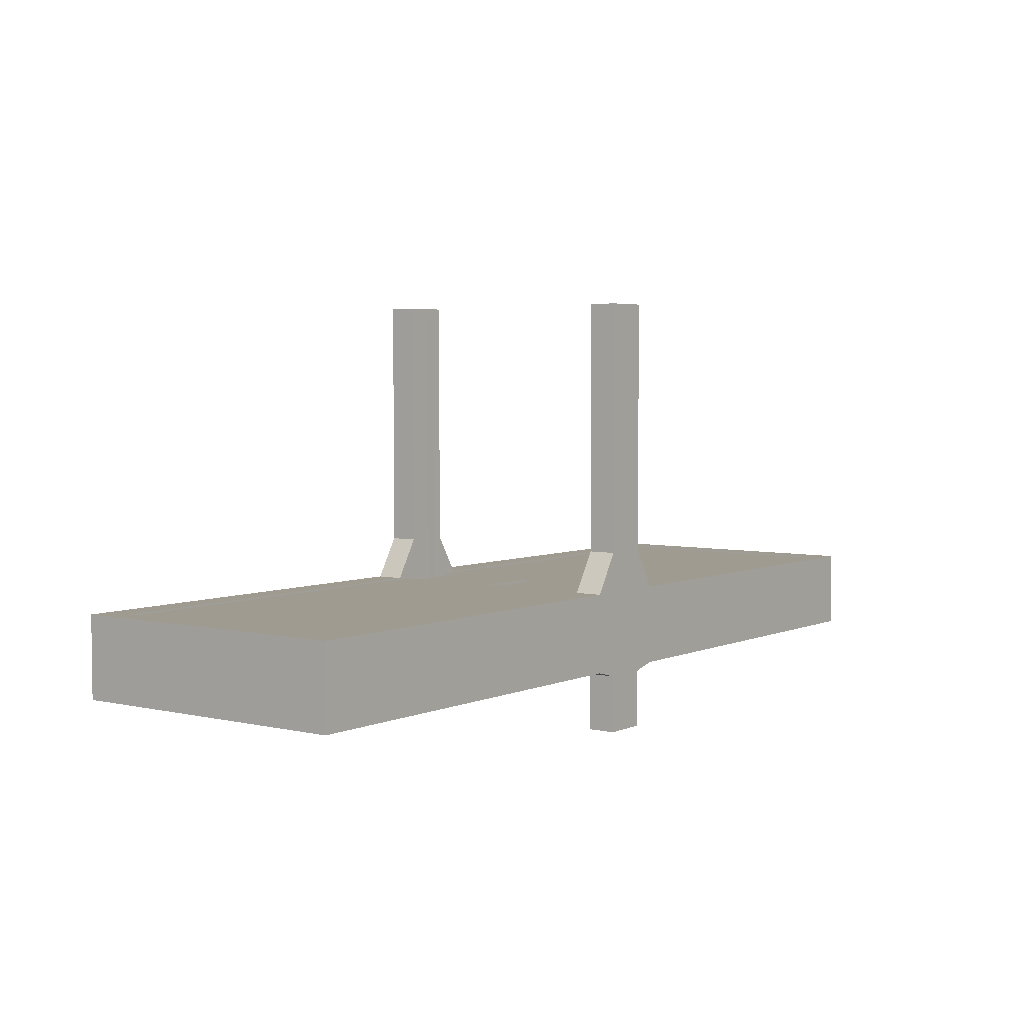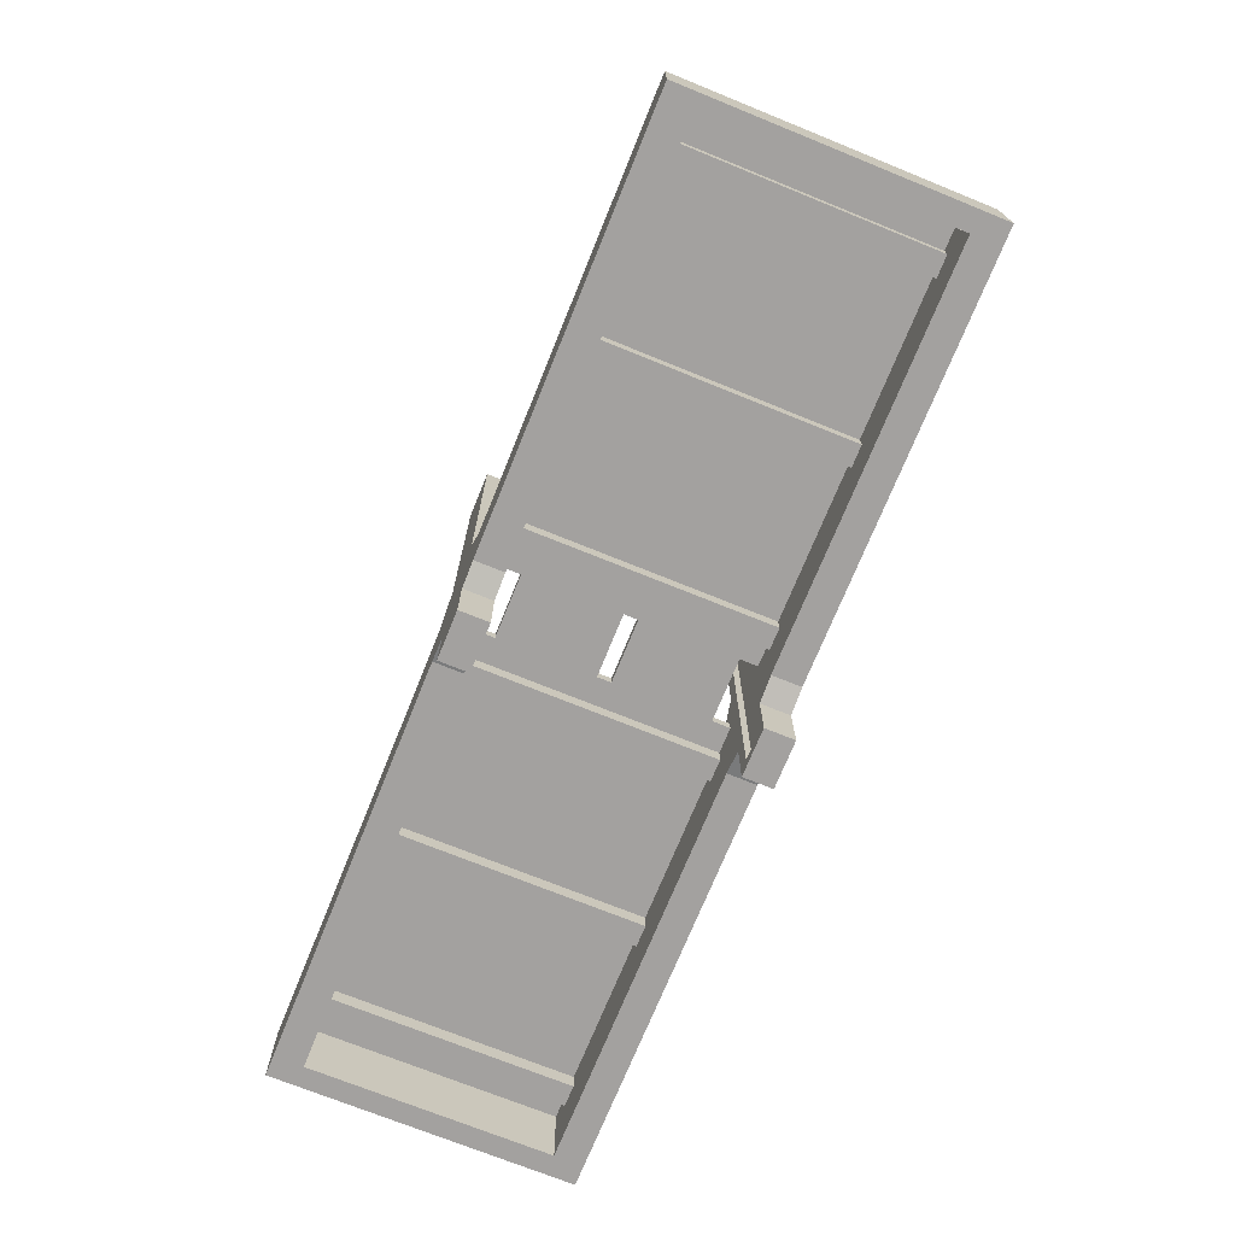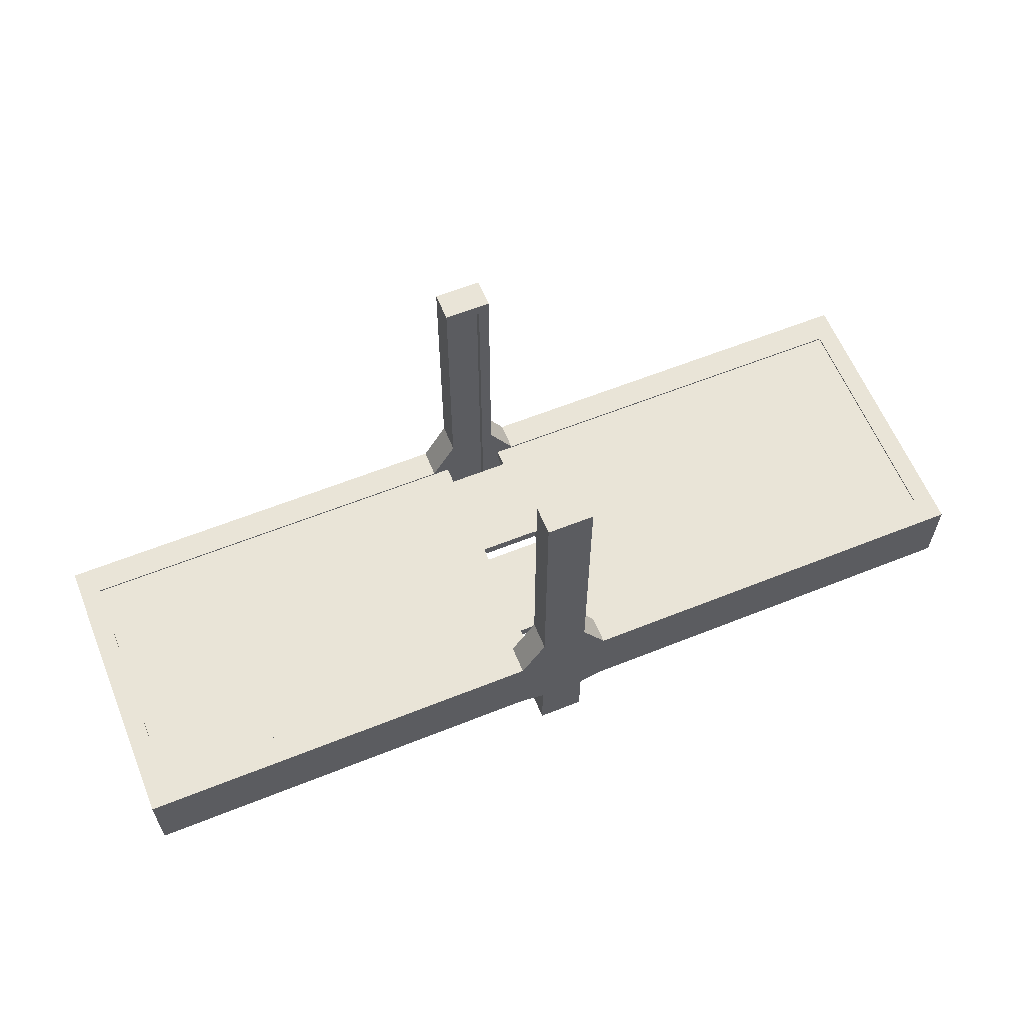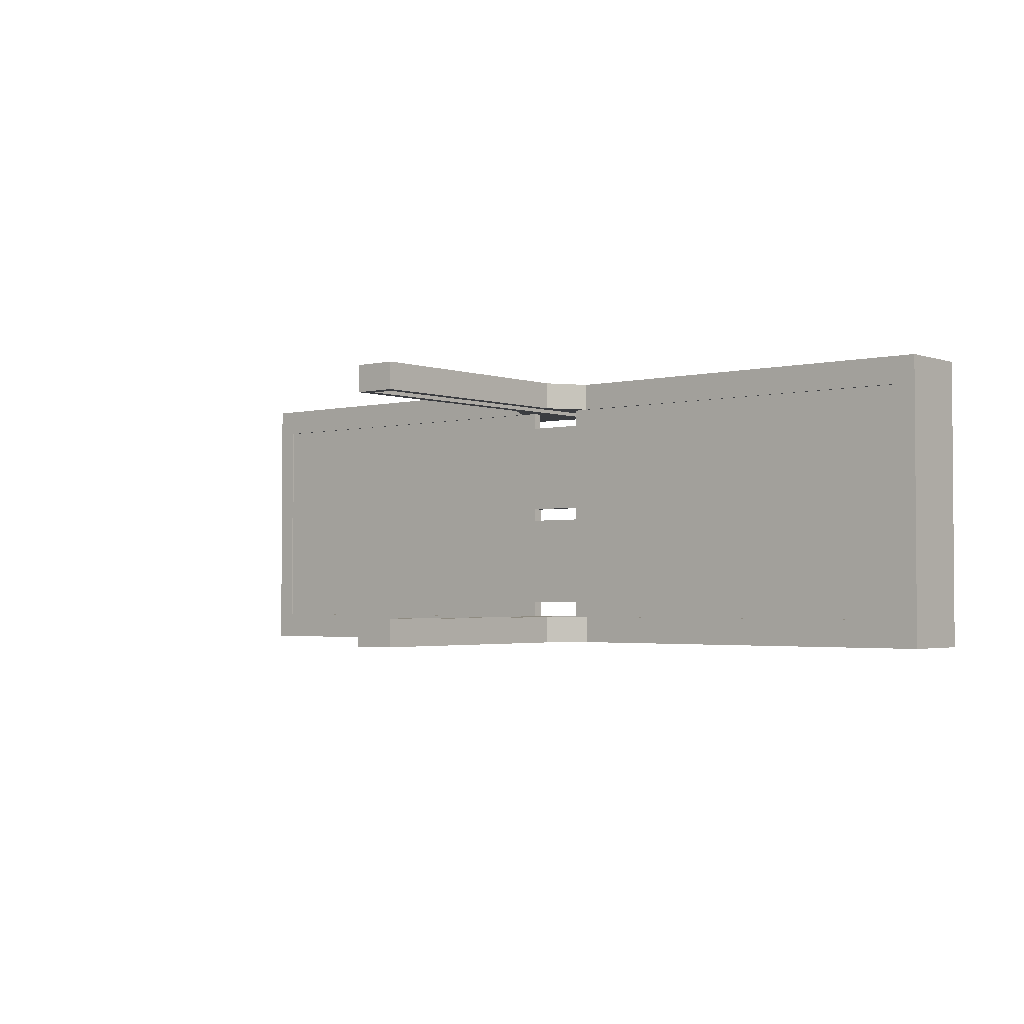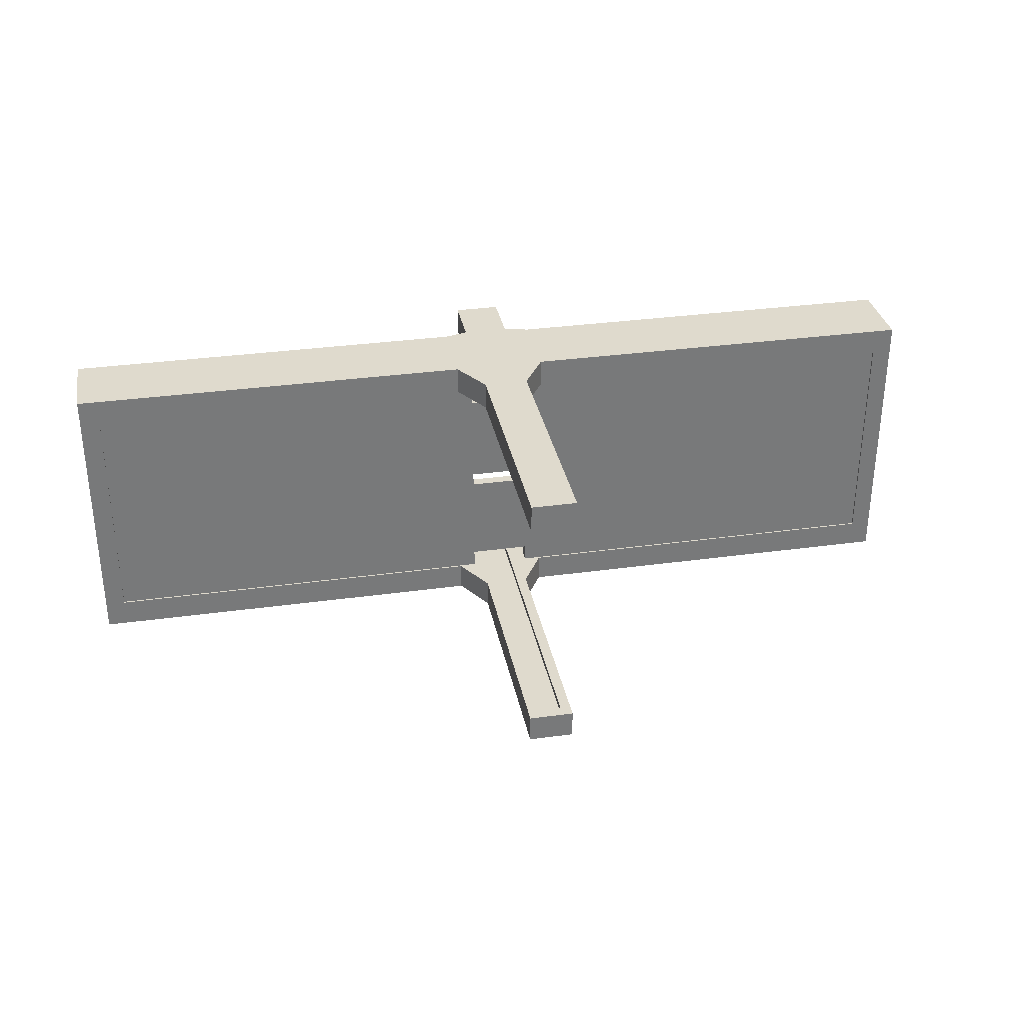
<metadata>
{"format":"obj","ext":"obj","renderer":"f3d","projection":"perspective","resolution":1024,"background":"white","views":[{"elev":4.2,"azim":-53.4,"up":"+Y"},{"elev":-72.3,"azim":-112.1,"up":"+Y"},{"elev":61.0,"azim":157.8,"up":"+Y"},{"elev":-2.6,"azim":-139.7,"up":"+Z"},{"elev":32.7,"azim":169.1,"up":"+Z"}]}
</metadata>
<code>
o woodmill.002
v 0.5744 1.222 0.9762
v 0.5744 -0.2081 0.9762
v 0.5395 1.184 0.8839
v 0.5395 -0.1696 0.8839
v 0.4257 1.222 0.9762
v 0.4257 -0.2081 0.9762
v 0.4606 1.184 0.8839
v 0.4606 -0.1696 0.8839
v 0.4257 -0.2081 0.8839
v 0.4257 1.222 0.8839
v 0.5744 1.222 0.8839
v 0.5744 -0.2081 0.8839
v 0.4606 -0.1696 0.9037
v 0.4606 1.184 0.9037
v 0.5395 1.184 0.9037
v 0.5395 -0.1696 0.9037
v 0.5744 0.3955 0.9762
v 0.4257 0.3955 0.8839
v 0.5744 0.3955 0.8839
v 0.4257 0.3955 0.9762
v 0.4606 0.3955 0.8839
v 0.5395 0.3955 0.8839
v 0.4606 0.3955 0.9037
v 0.5395 0.3955 0.9037
v 0.5744 0.1697 0.9762
v 0.5744 0.1697 0.8839
v 0.4257 0.1697 0.9762
v 0.5395 0.189 0.8839
v 0.5395 0.189 0.9037
v 0.4257 0.1697 0.8839
v 0.4606 0.189 0.8839
v 0.4606 0.189 0.9037
v 0.6528 0.2628 0.9762
v 0.6528 0.2628 0.8839
v 0.3456 0.2628 0.8839
v 0.3456 0.2628 0.9762
v 0.6528 0.00118 0.9762
v 0.6528 0.00118 0.8839
v 0.3456 0.00118 0.8839
v 0.3456 0.00118 0.9762
v 0.5744 -0.01921 0.9762
v 0.5744 -0.01921 0.8839
v 0.4257 -0.01921 0.9762
v 0.5395 0.009729 0.8839
v 0.5395 0.009729 0.9037
v 0.4257 -0.01921 0.8839
v 0.4606 0.009729 0.8839
v 0.4606 0.009729 0.9037
v -1 0.00118 0.8839
v 0.4247 1.222 0.02383
v 0.4247 -0.2081 0.02383
v 0.4596 1.184 0.1161
v 0.4596 -0.1696 0.1161
v 0.5734 1.222 0.02383
v 0.5734 -0.2081 0.02383
v 0.5385 1.184 0.1161
v 0.5385 -0.1696 0.1161
v 0.5734 -0.2081 0.1161
v 0.5734 1.222 0.1161
v 0.4247 1.222 0.1161
v 0.4247 -0.2081 0.1161
v 0.5385 -0.1696 0.09626
v 0.5385 1.184 0.09626
v 0.4596 1.184 0.09626
v 0.4596 -0.1696 0.09626
v 0.4247 0.3955 0.02383
v 0.5734 0.3955 0.1161
v 0.4247 0.3955 0.1161
v 0.5734 0.3955 0.02383
v 0.5385 0.3955 0.1161
v 0.4596 0.3955 0.1161
v 0.5385 0.3955 0.09626
v 0.4596 0.3955 0.09626
v 0.4247 0.1697 0.02383
v 0.4247 0.1697 0.1161
v 0.5734 0.1697 0.02383
v 0.4596 0.189 0.1161
v 0.4596 0.189 0.09626
v 0.5734 0.1697 0.1161
v 0.5385 0.189 0.1161
v 0.5385 0.189 0.09626
v 0.3463 0.2628 0.02383
v 0.3463 0.2628 0.1161
v 0.6535 0.2628 0.1161
v 0.6535 0.2628 0.02383
v 0.3463 0.00118 0.02383
v 0.3463 0.00118 0.1161
v 0.6535 0.00118 0.1161
v 0.6535 0.00118 0.02383
v 0.4247 -0.01921 0.02383
v 0.4247 -0.01921 0.1161
v 0.5734 -0.01921 0.02383
v 0.4596 0.009729 0.1161
v 0.4596 0.009729 0.09626
v 0.5734 -0.01921 0.1161
v 0.5385 0.009729 0.1161
v 0.5385 0.009729 0.09626
v 2 0.00118 0.1161
v 1.999 0.2628 0.8839
v 1.999 0.2628 0.9762
v 1.999 0.00118 0.9762
v 1.999 0.00118 0.8839
v 2 0.2628 0.1161
v 2 0.00118 0.1161
v 2 0.2628 0.02383
v 2 0.00118 0.02383
v -1 0.2628 0.8839
v -1 0.00118 0.8839
v -1 0.2628 0.9762
v -1 0.00118 0.9762
v -0.9994 0.2628 0.1161
v -0.9994 0.2628 0.02383
v -0.9994 0.00118 0.02383
v -0.9994 0.00118 0.1161
v 1.934 0.00118 0.1161
v 1.934 0.2628 0.1161
v 1.934 0.00118 0.02383
v 1.934 0.2628 0.02383
v 1.933 0.00118 0.9762
v 1.933 0.2628 0.9762
v 1.933 0.2628 0.8839
v 1.933 0.00118 0.8839
v -0.9345 0.00118 0.9762
v -0.9345 0.00118 0.8839
v -0.9345 0.2628 0.9762
v -0.9345 0.2628 0.8839
v -0.9334 0.00118 0.1161
v -0.9334 0.00118 0.02383
v -0.9334 0.2628 0.02383
v -0.9334 0.2628 0.1161
v -0.8508 0.166 0.8942
v -0.8508 0.2347 0.8942
v -0.8508 0.166 0.1058
v -0.8508 0.2347 0.1058
v -0.7817 0.166 0.8942
v -0.7817 0.2347 0.8942
v -0.7817 0.166 0.1058
v -0.7817 0.2347 0.1058
v 0.2591 0.166 0.8942
v 0.2591 0.2347 0.8942
v 0.2591 0.166 0.1058
v 0.2591 0.2347 0.1058
v 0.3282 0.166 0.8942
v 0.3282 0.2347 0.8942
v 0.3282 0.166 0.1058
v 0.3282 0.2347 0.1058
v -0.2991 0.166 0.8942
v -0.2991 0.2347 0.8942
v -0.2991 0.166 0.1058
v -0.2991 0.2347 0.1058
v -0.23 0.166 0.8942
v -0.23 0.2347 0.8942
v -0.23 0.166 0.1058
v -0.23 0.2347 0.1058
v 1.232 0.166 0.8942
v 1.232 0.2347 0.8942
v 1.232 0.166 0.1058
v 1.232 0.2347 0.1058
v 1.301 0.166 0.8942
v 1.301 0.2347 0.8942
v 1.301 0.166 0.1058
v 1.301 0.2347 0.1058
v 0.6798 0.166 0.8942
v 0.6798 0.2347 0.8942
v 0.6798 0.166 0.1058
v 0.6798 0.2347 0.1058
v 0.7489 0.166 0.8942
v 0.7489 0.2347 0.8942
v 0.7489 0.166 0.1058
v 0.7489 0.2347 0.1058
v 1.79 0.166 0.8942
v 1.79 0.2347 0.8942
v 1.79 0.166 0.1058
v 1.79 0.2347 0.1058
v 1.859 0.166 0.8942
v 1.859 0.2347 0.8942
v 1.859 0.166 0.1058
v 1.859 0.2347 0.1058
f 11 5 1
f 48 8 47
f 20 10 18
f 9 2 6
f 19 1 17
f 17 5 20
f 18 7 21
f 42 4 44
f 10 3 7
f 12 8 4
f 23 15 24
f 13 4 8
f 24 3 22
f 15 7 3
f 29 22 28
f 32 24 29
f 3 19 22
f 31 18 21
f 25 20 27
f 25 33 17
f 14 21 7
f 41 27 43
f 47 30 31
f 48 29 45
f 45 28 44
f 19 28 22
f 23 31 21
f 33 19 17
f 34 26 19
f 35 20 18
f 36 27 20
f 30 35 18
f 16 44 4
f 13 45 16
f 8 46 47
f 2 43 6
f 12 41 2
f 6 46 9
f 26 44 28
f 32 47 31
f 11 10 5
f 48 13 8
f 20 5 10
f 9 12 2
f 19 11 1
f 17 1 5
f 18 10 7
f 42 12 4
f 10 11 3
f 12 9 8
f 23 14 15
f 13 16 4
f 24 15 3
f 15 14 7
f 29 24 22
f 32 23 24
f 3 11 19
f 31 30 18
f 25 17 20
f 14 23 21
f 41 25 27
f 47 46 30
f 48 32 29
f 45 29 28
f 19 26 28
f 23 32 31
f 40 43 27
f 16 45 44
f 13 48 45
f 8 9 46
f 2 41 43
f 12 42 41
f 6 43 46
f 26 42 44
f 32 48 47
f 39 46 43
f 41 42 38
f 25 41 37
f 38 42 26
f 36 40 27
f 30 39 35
f 36 20 35
f 34 19 33
f 46 39 30
f 40 39 43
f 128 127 114 113
f 25 37 33
f 34 38 26
f 41 38 37
f 116 103 104 115
f 60 54 50
f 97 57 96
f 69 59 67
f 58 51 55
f 68 50 66
f 66 54 69
f 67 56 70
f 91 53 93
f 59 52 56
f 61 57 53
f 72 64 73
f 62 53 57
f 73 52 71
f 64 56 52
f 78 71 77
f 81 73 78
f 52 68 71
f 80 67 70
f 74 69 76
f 74 82 66
f 63 70 56
f 90 76 92
f 96 79 80
f 97 78 94
f 94 77 93
f 68 77 71
f 72 80 70
f 82 68 66
f 83 75 68
f 84 69 67
f 85 76 69
f 79 84 67
f 65 93 53
f 62 94 65
f 57 95 96
f 51 92 55
f 61 90 51
f 55 95 58
f 75 93 77
f 81 96 80
f 60 59 54
f 97 62 57
f 69 54 59
f 58 61 51
f 68 60 50
f 66 50 54
f 67 59 56
f 91 61 53
f 59 60 52
f 61 58 57
f 72 63 64
f 62 65 53
f 73 64 52
f 64 63 56
f 78 73 71
f 81 72 73
f 52 60 68
f 80 79 67
f 74 66 69
f 63 72 70
f 90 74 76
f 96 95 79
f 97 81 78
f 94 78 77
f 68 75 77
f 72 81 80
f 89 92 76
f 65 94 93
f 62 97 94
f 57 58 95
f 51 90 92
f 61 91 90
f 55 92 95
f 75 91 93
f 81 97 96
f 88 95 92
f 90 91 87
f 74 90 86
f 87 91 75
f 85 89 76
f 79 88 84
f 85 69 84
f 83 68 82
f 95 88 79
f 89 88 92
f 120 119 101 100
f 74 86 82
f 83 87 75
f 90 87 86
f 124 123 110 108
f 99 100 101 102
f 104 106 105 103
f 115 117 106 104
f 122 121 99 102
f 117 118 105 106
f 121 120 100 99
f 118 116 103 105
f 119 122 102 101
f 108 110 109 107
f 111 112 113 114
f 123 125 109 110
f 129 128 113 112
f 125 126 107 109
f 127 114 111 130
f 126 124 108 107
f 130 129 112 111
f 111 114 108 107
f 103 99 102 104
f 85 84 116 118
f 89 85 118 117
f 88 89 117 115
f 84 88 115 116
f 37 38 122 119
f 34 33 120 121
f 38 34 121 122
f 33 37 119 120
f 35 39 124 126
f 36 35 126 125
f 40 36 125 123
f 39 40 123 124
f 83 82 129 130
f 87 83 130 127
f 82 86 128 129
f 86 87 127 128
f 115 104 102 122
f 121 99 103 116
f 122 121 116 115
f 127 124 108 114
f 130 111 107 126
f 124 127 130 126
f 131 132 134 133
f 133 134 138 137
f 137 138 136 135
f 135 136 132 131
f 133 137 135 131
f 138 134 132 136
f 139 140 142 141
f 141 142 146 145
f 145 146 144 143
f 143 144 140 139
f 141 145 143 139
f 146 142 140 144
f 147 148 150 149
f 149 150 154 153
f 153 154 152 151
f 151 152 148 147
f 149 153 151 147
f 154 150 148 152
f 155 156 158 157
f 157 158 162 161
f 161 162 160 159
f 159 160 156 155
f 157 161 159 155
f 162 158 156 160
f 163 164 166 165
f 165 166 170 169
f 169 170 168 167
f 167 168 164 163
f 165 169 167 163
f 170 166 164 168
f 171 172 174 173
f 173 174 178 177
f 177 178 176 175
f 175 176 172 171
f 173 177 175 171
f 178 174 172 176
o woodmill.003
v 0.5993 0.2221 0.06748
v 0.5993 0.2577 0.06748
v 0.5993 0.2221 0.9325
v 0.5993 0.2577 0.9325
v 1.944 0.2221 0.06748
v 1.944 0.2577 0.06748
v 1.944 0.2221 0.9325
v 1.944 0.2577 0.9325
v 0.5993 0.2221 0.9325
v 0.5993 0.2221 0.06748
v 0.5993 0.2577 0.06748
v 0.5993 0.2577 0.9325
v 0.5993 0.2221 0.8276
v 0.5993 0.2221 0.5219
v 0.5993 0.2221 0.478
v 0.5993 0.2221 0.1723
v 0.5993 0.2577 0.1723
v 0.5993 0.2577 0.478
v 0.5993 0.2577 0.5219
v 0.5993 0.2577 0.8276
v 1.944 0.2221 0.1723
v 1.944 0.2221 0.478
v 1.944 0.2221 0.5219
v 1.944 0.2221 0.8276
v 1.944 0.2577 0.8276
v 1.944 0.2577 0.5219
v 1.944 0.2577 0.478
v 1.944 0.2577 0.1723
v 0.5993 0.2221 0.8276
v 0.5993 0.2221 0.5219
v 0.5993 0.2221 0.478
v 0.5993 0.2221 0.1723
v 0.5993 0.2577 0.1723
v 0.5993 0.2577 0.478
v 0.5993 0.2577 0.5219
v 0.5993 0.2577 0.8276
v 0.4007 0.2221 0.9325
v 0.4007 0.2577 0.9325
v 0.4007 0.2221 0.06754
v 0.4007 0.2577 0.06754
v -0.9444 0.2221 0.9325
v -0.9444 0.2577 0.9325
v -0.9444 0.2221 0.06754
v -0.9444 0.2577 0.06754
v 0.4007 0.2221 0.06754
v 0.4007 0.2221 0.9325
v 0.4007 0.2577 0.9325
v 0.4007 0.2577 0.06754
v 0.4007 0.2221 0.1724
v 0.4007 0.2221 0.4781
v 0.4007 0.2221 0.522
v 0.4007 0.2221 0.8277
v 0.4007 0.2577 0.8277
v 0.4007 0.2577 0.522
v 0.4007 0.2577 0.478
v 0.4007 0.2577 0.1724
v -0.9444 0.2221 0.8277
v -0.9444 0.2221 0.522
v -0.9444 0.2221 0.4781
v -0.9444 0.2221 0.1724
v -0.9444 0.2577 0.1724
v -0.9444 0.2577 0.4781
v -0.9444 0.2577 0.522
v -0.9444 0.2577 0.8277
v 0.4007 0.2221 0.1724
v 0.4007 0.2221 0.4781
v 0.4007 0.2221 0.522
v 0.4007 0.2221 0.8277
v 0.4007 0.2577 0.8277
v 0.4007 0.2577 0.522
v 0.4007 0.2577 0.478
v 0.4007 0.2577 0.1724
f 198 214 190 182
f 181 185 186 182
f 199 183 184 206
f 183 179 180 184
f 194 179 183 199
f 206 184 180 195
f 207 187 190 214
f 194 210 188 179
f 182 190 187 181
f 179 188 189 180
f 181 187 207 191
f 191 207 208 192
f 192 208 209 193
f 193 209 210 194
f 188 210 211 189
f 209 208 213 212
f 186 203 198 182
f 203 204 197 198
f 204 205 196 197
f 205 206 195 196
f 181 191 202 185
f 191 192 201 202
f 192 193 200 201
f 193 194 199 200
f 185 202 203 186
f 202 201 204 203
f 201 200 205 204
f 200 199 206 205
f 180 189 211 195
f 195 211 212 196
f 196 212 213 197
f 197 213 214 198
f 234 250 226 218
f 217 221 222 218
f 235 219 220 242
f 219 215 216 220
f 230 215 219 235
f 242 220 216 231
f 243 223 226 250
f 230 246 224 215
f 218 226 223 217
f 215 224 225 216
f 217 223 243 227
f 227 243 244 228
f 228 244 245 229
f 229 245 246 230
f 224 246 247 225
f 207 246 245 208
f 245 244 249 248
f 208 245 248 213
f 222 239 234 218
f 239 240 233 234
f 240 241 232 233
f 241 242 231 232
f 217 227 238 221
f 227 228 237 238
f 228 229 236 237
f 229 230 235 236
f 221 238 239 222
f 238 237 240 239
f 237 236 241 240
f 236 235 242 241
f 216 225 247 231
f 231 247 248 232
f 232 248 249 233
f 233 249 250 234
f 211 250 249 212
f 213 248 247 214
f 207 214 247 246
f 209 212 249 244
f 210 243 250 211
f 209 244 243 210

</code>
